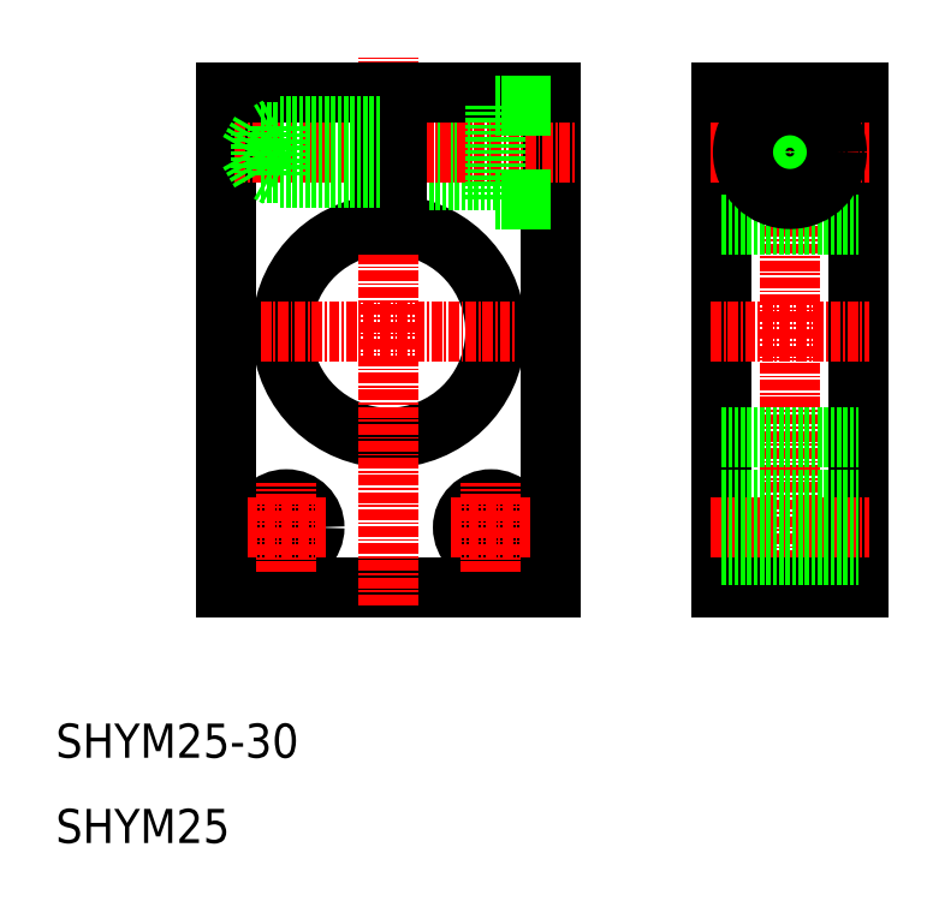
<metadata>
{"format":"dxf","ext":"dxf","renderer":"ezdxf+matplotlib","layout":"modelspace","background":"white","min_lineweight":24,"dpi":150}
</metadata>
<code>
0
SECTION
2
ENTITIES
0
LINE
8
0
10
30
20
98
30
0
11
48
21
98
31
0
0
LINE
8
0
10
30
20
40
30
0
11
68
21
40
31
0
0
TEXT
8
0
10
10
20
10
30
0
40
4
1
SHYM25
0
TEXT
8
0
10
10
20
20
30
0
40
4
1
SHYM25-30
0
LINE
8
0
10
30
20
98
30
0
11
30
21
40
31
0
0
ARC
8
0
10
49
20
70
30
0
40
12.5
50
94.59
51
85.41
0
LINE
8
CENTER
10
49
20
37.89
30
0
11
49
21
102.1
31
0
0
LINE
8
0
10
68
20
98
30
0
11
68
21
40
31
0
0
LINE
8
0
10
88
20
98
30
0
11
88
21
40
31
0
0
LINE
8
0
10
104
20
98
30
0
11
104
21
40
31
0
0
LINE
8
CENTER
10
96
20
100.3
30
0
11
96
21
38.27
31
0
0
CIRCLE
8
0
10
61
20
47
30
0
40
3.3
0
CIRCLE
8
0
10
37
20
47
30
0
40
3.3
0
LINE
8
CENTER
10
61
20
41.75
30
0
11
61
21
52.25
31
0
0
LINE
8
CENTER
10
37
20
41.75
30
0
11
37
21
52.25
31
0
0
LINE
8
CENTER
10
41.67
20
47
30
0
11
32.33
21
47
31
0
0
LINE
8
CENTER
10
56.33
20
47
30
0
11
65.67
21
47
31
0
0
LINE
8
CENTER
10
34
20
70
30
0
11
64
21
70
31
0
0
LINE
8
CENTER
10
86.72
20
47
30
0
11
105.3
21
47
31
0
0
LINE
8
0
10
88
20
40
30
0
11
104
21
40
31
0
0
LINE
8
0
10
88
20
43.7
30
0
11
104
21
43.7
31
0
0
LINE
8
0
10
88
20
57.5
30
0
11
104
21
57.5
31
0
0
LINE
8
0
10
88
20
50.3
30
0
11
104
21
50.3
31
0
0
LINE
8
CENTER
10
86.72
20
70
30
0
11
105.3
21
70
31
0
0
LINE
8
0
10
50
20
87.7
30
0
11
61.5
21
87.7
31
0
0
LINE
8
0
10
50
20
94.3
30
0
11
61.5
21
94.3
31
0
0
LINE
8
CENTER
10
31
20
91
30
0
11
71
21
91
31
0
0
LINE
8
0
10
50
20
98
30
0
11
68
21
98
31
0
0
LINE
8
0
10
50
20
82.46
30
0
11
50
21
98
31
0
0
LINE
8
0
10
48
20
82.46
30
0
11
48
21
98
31
0
0
LINE
8
0
10
48
20
93.4
30
0
11
34
21
93.4
31
0
0
LINE
8
0
10
48
20
88.6
30
0
11
34
21
88.6
31
0
0
LINE
8
0
10
48
20
88
30
0
11
36
21
88
31
0
0
LINE
8
0
10
48
20
94
30
0
11
36
21
94
31
0
0
LINE
8
0
10
34
20
93.4
30
0
11
34
21
88.6
31
0
0
LINE
8
0
10
34
20
88.6
30
0
11
32.61
21
91
31
0
0
LINE
8
0
10
36
20
94
30
0
11
36
21
88
31
0
0
LINE
8
0
10
36
20
88
30
0
11
34.96
21
88.6
31
0
0
LINE
8
0
10
36
20
94
30
0
11
34.96
21
93.4
31
0
0
LINE
8
0
10
34
20
93.4
30
0
11
32.61
21
91
31
0
0
LINE
8
0
10
62.5
20
96.5
30
0
11
68
21
96.5
31
0
0
LINE
8
0
10
62.5
20
85.5
30
0
11
68
21
85.5
31
0
0
LINE
8
0
10
61.5
20
85.5
30
0
11
68
21
85.5
31
0
0
LINE
8
0
10
61.5
20
96.5
30
0
11
68
21
96.5
31
0
0
LINE
8
0
10
61.5
20
85.5
30
0
11
61.5
21
96.5
31
0
0
LINE
8
0
10
88
20
82.5
30
0
11
104
21
82.5
31
0
0
LINE
8
0
10
88
20
98
30
0
11
104
21
98
31
0
0
LINE
8
CENTER
10
86.72
20
91
30
0
11
105.3
21
91
31
0
0
CIRCLE
8
0
10
96
20
91
30
0
40
3.3
0
CIRCLE
8
0
10
96
20
91
30
0
40
2.4
0
CIRCLE
8
0
10
96
20
91
30
0
40
3
0
CIRCLE
8
0
10
96
20
91
30
0
40
5.5
0
ENDSEC
0
EOF

</code>
